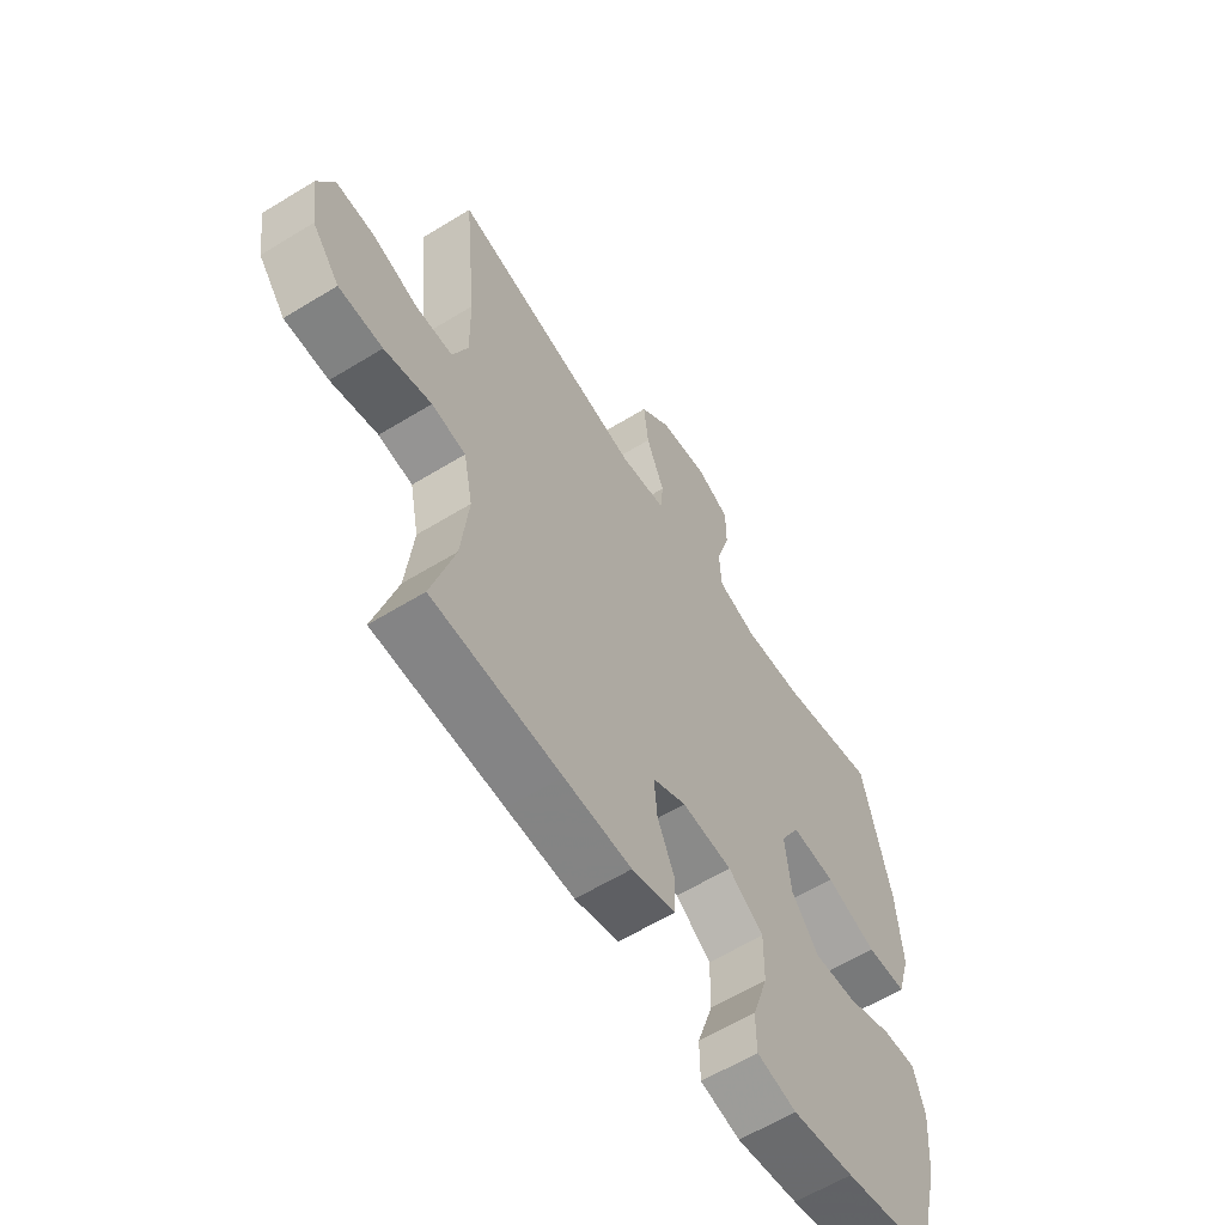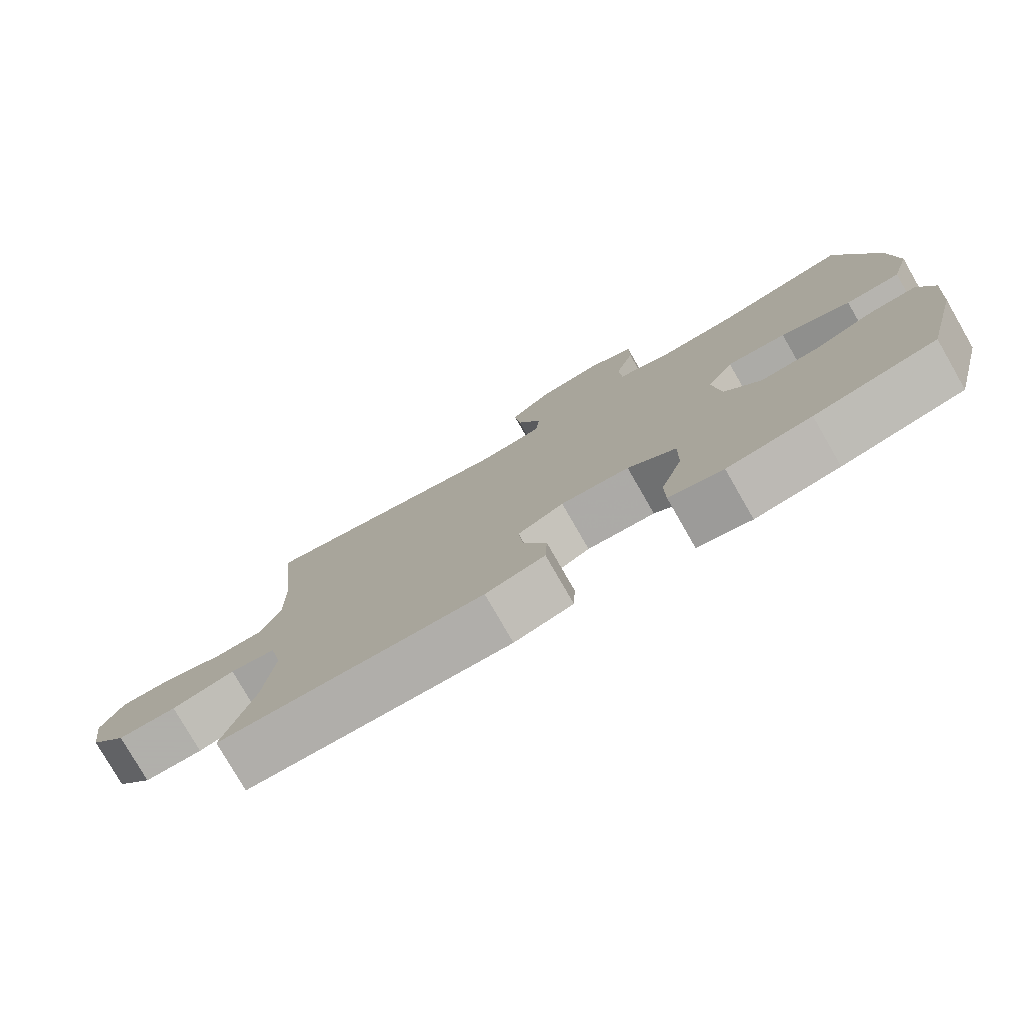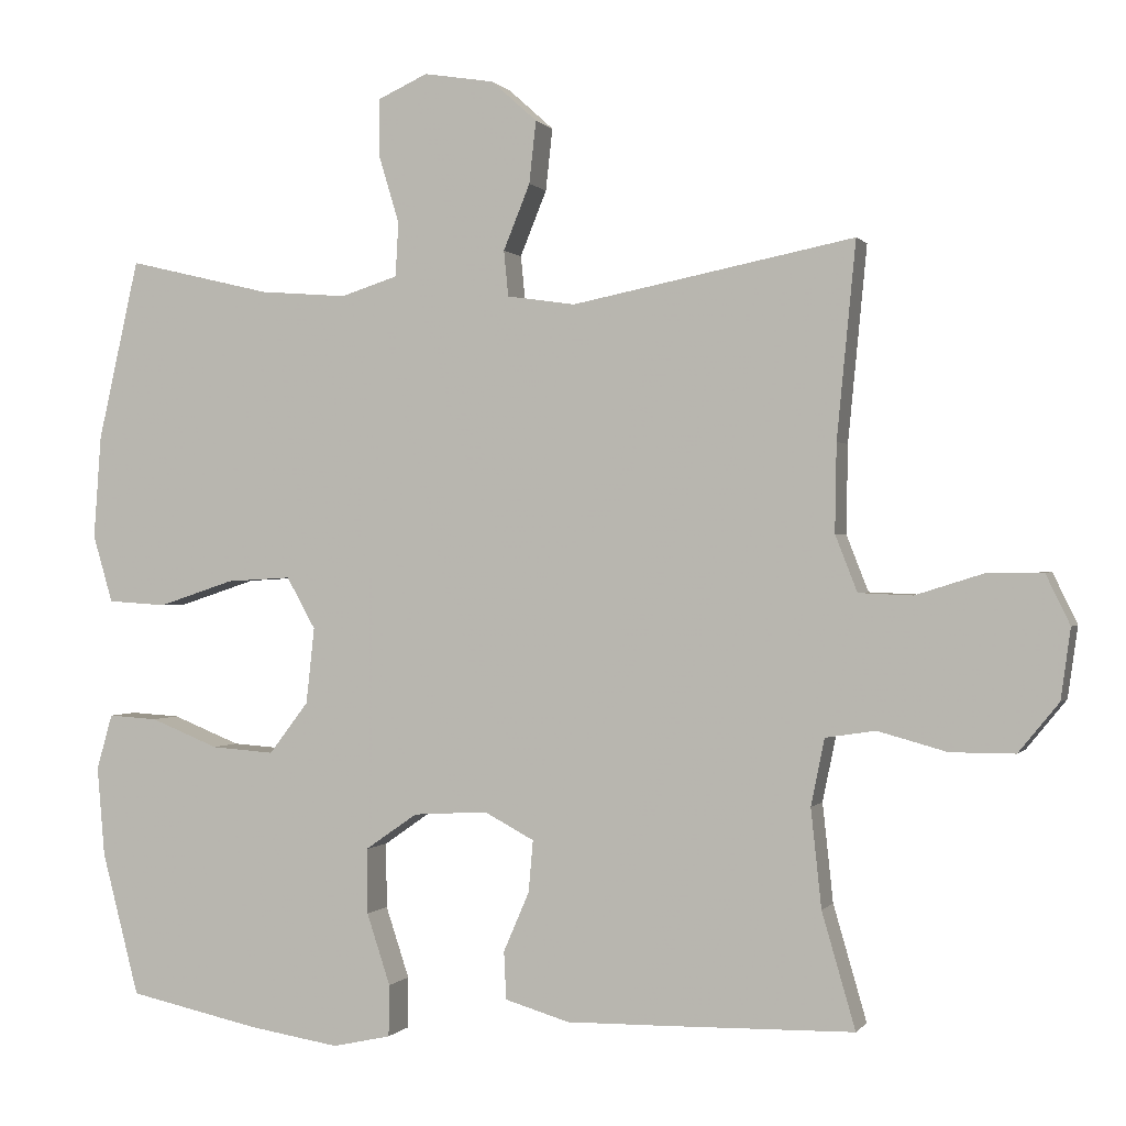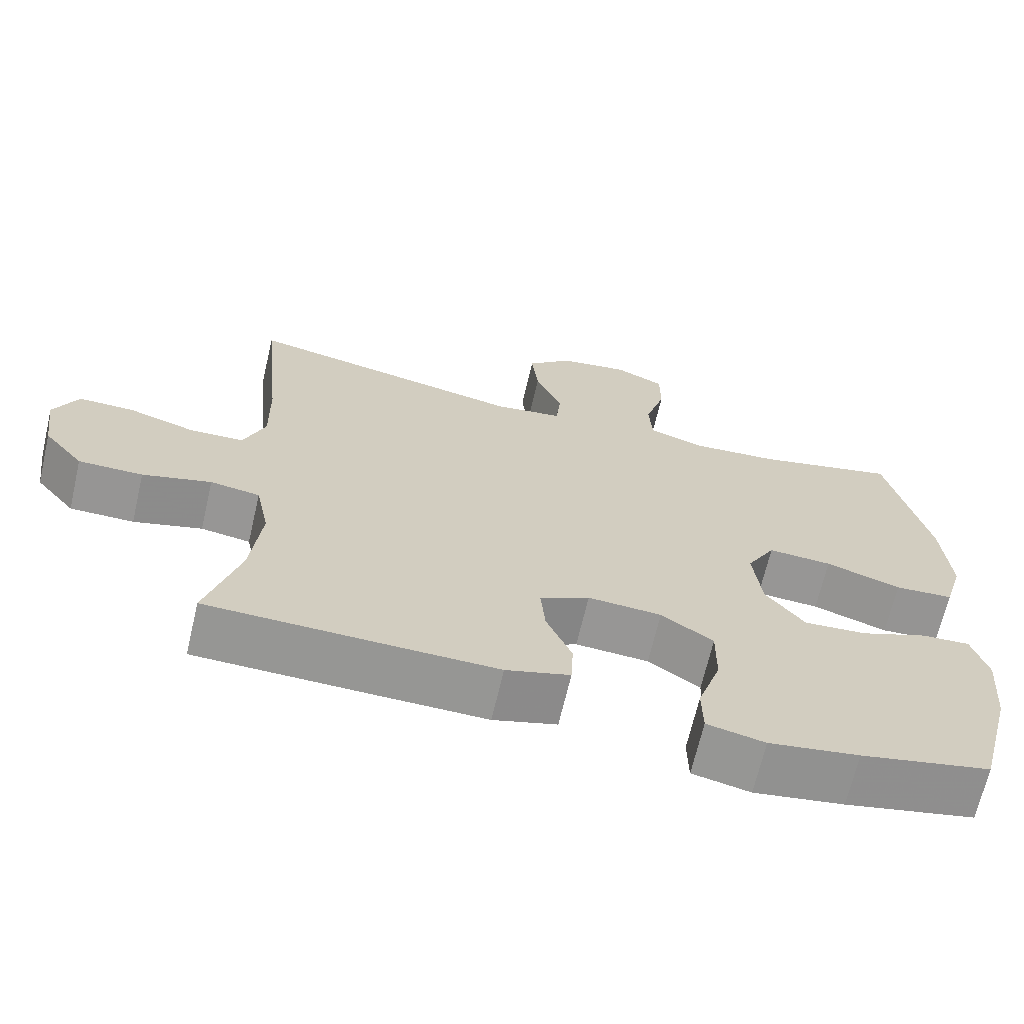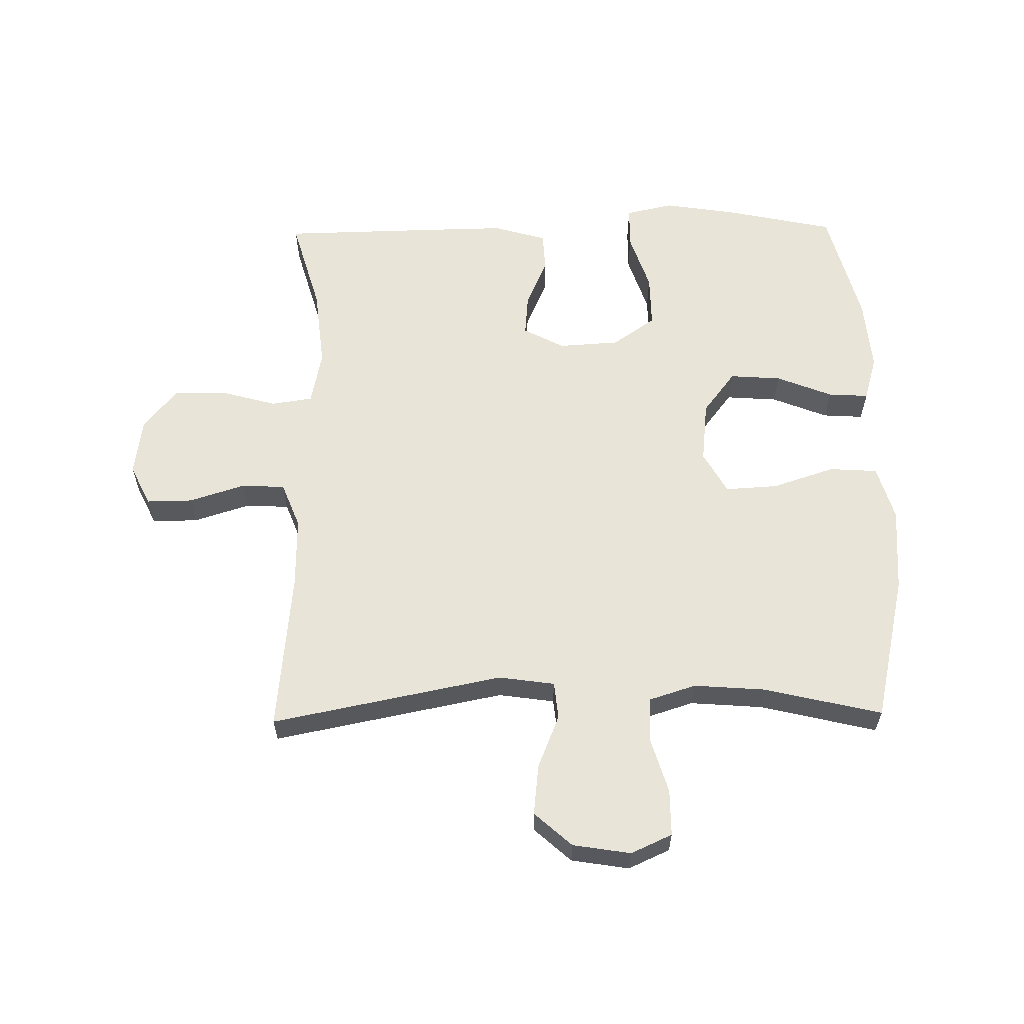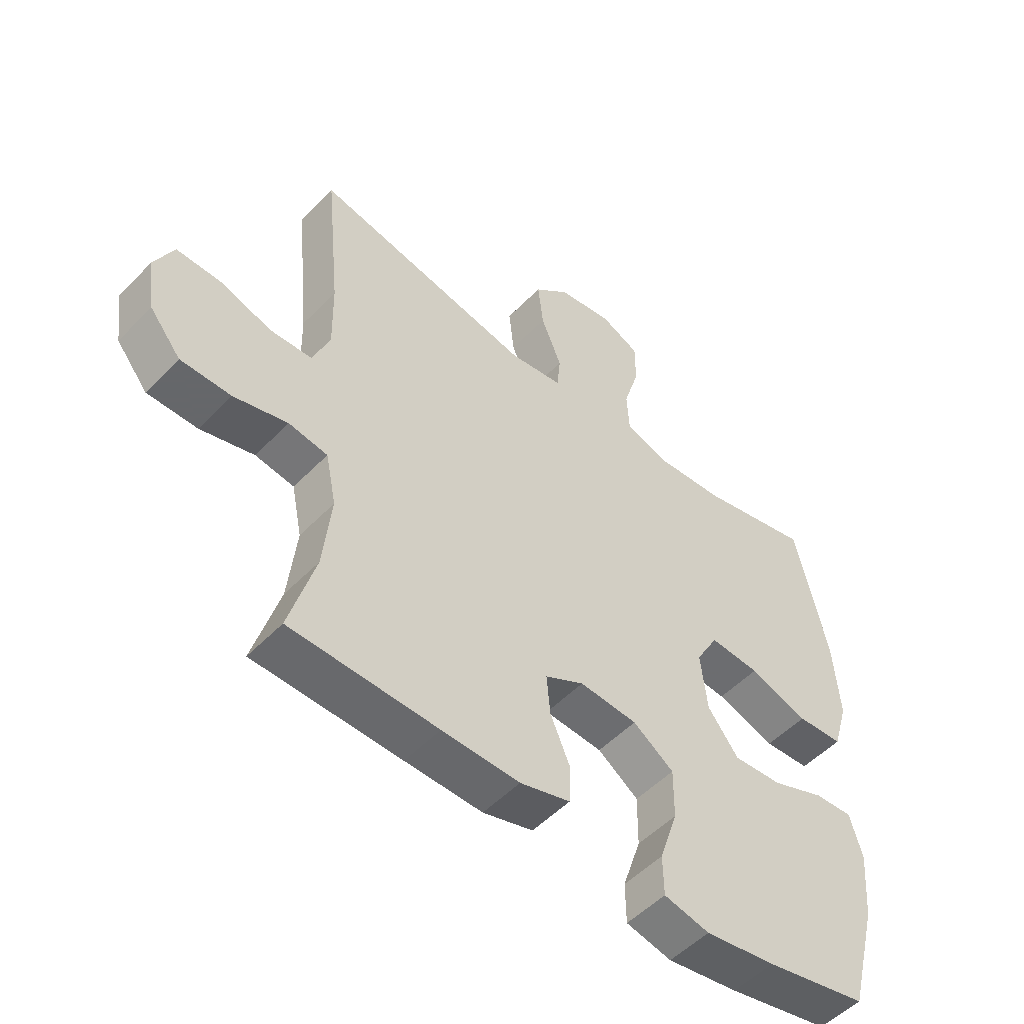
<metadata>
{"format":"obj","ext":"obj","renderer":"f3d","projection":"perspective","resolution":1024,"background":"white","views":[{"elev":-60.6,"azim":-57.9,"up":"+Z"},{"elev":-78.4,"azim":29.9,"up":"+Z"},{"elev":0.2,"azim":-162.3,"up":"+Z"},{"elev":-67.6,"azim":-13.1,"up":"+Z"},{"elev":60.3,"azim":-0.9,"up":"+Y"},{"elev":-52.0,"azim":-42.2,"up":"+Z"}]}
</metadata>
<code>
v 0.5 0.07 -0.5
v 0.327 0.07 -0.537
v 0.207 0.07 -0.556
v 0.13 0.07 -0.539
v 0.129 0.07 -0.471
v 0.16 0.07 -0.377
v 0.161 0.07 -0.291
v 0.092 0.07 -0.243
v -0.006 0.07 -0.237
v -0.072 0.07 -0.272
v -0.066 0.07 -0.34
v -0.032 0.07 -0.419
v -0.035 0.07 -0.482
v -0.12 0.07 -0.507
v -0.251 0.07 -0.505
v -0.5 0.07 -0.5
v -0.456 0.07 -0.348
v -0.442 0.07 -0.218
v -0.46 0.07 -0.13
v -0.526 0.07 -0.12
v -0.617 0.07 -0.145
v -0.702 0.07 -0.145
v -0.755 0.07 -0.08
v -0.768 0.07 0.013
v -0.736 0.07 0.079
v -0.662 0.07 0.078
v -0.573 0.07 0.05
v -0.502 0.07 0.053
v -0.473 0.07 0.127
v -0.475 0.07 0.243
v -0.5 0.07 0.5
v -0.128 0.07 0.426
v -0.038 0.07 0.439
v -0.032 0.07 0.499
v -0.067 0.07 0.585
v -0.076 0.07 0.667
v -0.016 0.07 0.721
v 0.077 0.07 0.736
v 0.143 0.07 0.706
v 0.143 0.07 0.631
v 0.116 0.07 0.541
v 0.12 0.07 0.47
v 0.195 0.07 0.446
v 0.311 0.07 0.455
v 0.5 0.07 0.5
v 0.554 0.07 0.262
v 0.564 0.07 0.126
v 0.538 0.07 0.037
v 0.46 0.07 0.032
v 0.36 0.07 0.065
v 0.275 0.07 0.07
v 0.237 0.07 0.002
v 0.248 0.07 -0.098
v 0.3 0.07 -0.166
v 0.383 0.07 -0.16
v 0.473 0.07 -0.124
v 0.538 0.07 -0.12
v 0.559 0.07 -0.193
v 0.549 0.07 -0.311
v 0.5 0 -0.5
v 0.327 0 -0.537
v 0.207 0 -0.556
v 0.13 0 -0.539
v 0.129 0 -0.471
v 0.16 0 -0.377
v 0.161 0 -0.291
v 0.092 0 -0.243
v -0.006 0 -0.237
v -0.072 0 -0.272
v -0.066 0 -0.34
v -0.032 0 -0.419
v -0.035 0 -0.482
v -0.12 0 -0.507
v -0.251 0 -0.505
v -0.5 0 -0.5
v -0.456 0 -0.348
v -0.442 0 -0.218
v -0.46 0 -0.13
v -0.526 0 -0.12
v -0.617 0 -0.145
v -0.702 0 -0.145
v -0.755 0 -0.08
v -0.768 0 0.013
v -0.736 0 0.079
v -0.662 0 0.078
v -0.573 0 0.05
v -0.502 0 0.053
v -0.473 0 0.127
v -0.475 0 0.243
v -0.5 0 0.5
v -0.128 0 0.426
v -0.038 0 0.439
v -0.032 0 0.499
v -0.067 0 0.585
v -0.076 0 0.667
v -0.016 0 0.721
v 0.077 0 0.736
v 0.143 0 0.706
v 0.143 0 0.631
v 0.116 0 0.541
v 0.12 0 0.47
v 0.195 0 0.446
v 0.311 0 0.455
v 0.5 0 0.5
v 0.554 0 0.262
v 0.564 0 0.126
v 0.538 0 0.037
v 0.46 0 0.032
v 0.36 0 0.065
v 0.275 0 0.07
v 0.237 0 0.002
v 0.248 0 -0.098
v 0.3 0 -0.166
v 0.383 0 -0.16
v 0.473 0 -0.124
v 0.538 0 -0.12
v 0.559 0 -0.193
v 0.549 0 -0.311
f 55 56 57 58
f 54 55 58 59
f 47 48 49 50
f 47 50 51
f 44 45 46 47
f 43 44 47 51
f 42 43 51 52
f 38 39 40 41
f 38 41 42
f 37 38 42
f 34 35 36 37
f 34 37 42 52
f 30 31 32
f 29 30 32 33
f 28 29 33
f 24 25 26 27
f 24 27 28
f 23 24 28
f 20 21 22 23
f 19 20 23 28
f 14 15 16 17
f 14 17 18
f 11 12 13 14
f 10 11 14 18
f 9 10 18 19
f 3 4 5 6
f 3 6 7
f 2 3 7
f 54 59 1 2
f 53 54 2 7
f 33 34 52 53
f 33 53 7 8
f 19 28 33
f 8 9 19 33
f 117 116 115 114
f 118 117 114 113
f 109 108 107 106
f 110 109 106
f 106 105 104 103
f 110 106 103 102
f 111 110 102 101
f 100 99 98 97
f 101 100 97
f 101 97 96
f 96 95 94 93
f 111 101 96 93
f 91 90 89
f 92 91 89 88
f 92 88 87
f 86 85 84 83
f 87 86 83
f 87 83 82
f 82 81 80 79
f 87 82 79 78
f 76 75 74 73
f 77 76 73
f 73 72 71 70
f 77 73 70 69
f 78 77 69 68
f 65 64 63 62
f 66 65 62
f 66 62 61
f 61 60 118 113
f 66 61 113 112
f 112 111 93 92
f 67 66 112 92
f 92 87 78
f 92 78 68 67
f 1 60 61 2
f 2 61 62 3
f 3 62 63 4
f 4 63 64 5
f 5 64 65 6
f 6 65 66 7
f 7 66 67 8
f 8 67 68 9
f 9 68 69 10
f 10 69 70 11
f 11 70 71 12
f 12 71 72 13
f 13 72 73 14
f 14 73 74 15
f 15 74 75 16
f 16 75 76 17
f 17 76 77 18
f 18 77 78 19
f 19 78 79 20
f 20 79 80 21
f 21 80 81 22
f 22 81 82 23
f 23 82 83 24
f 24 83 84 25
f 25 84 85 26
f 26 85 86 27
f 27 86 87 28
f 28 87 88 29
f 29 88 89 30
f 30 89 90 31
f 31 90 91 32
f 32 91 92 33
f 33 92 93 34
f 34 93 94 35
f 35 94 95 36
f 36 95 96 37
f 37 96 97 38
f 38 97 98 39
f 39 98 99 40
f 40 99 100 41
f 41 100 101 42
f 42 101 102 43
f 43 102 103 44
f 44 103 104 45
f 45 104 105 46
f 46 105 106 47
f 47 106 107 48
f 48 107 108 49
f 49 108 109 50
f 50 109 110 51
f 51 110 111 52
f 52 111 112 53
f 53 112 113 54
f 54 113 114 55
f 55 114 115 56
f 56 115 116 57
f 57 116 117 58
f 58 117 118 59
f 59 118 60 1

</code>
